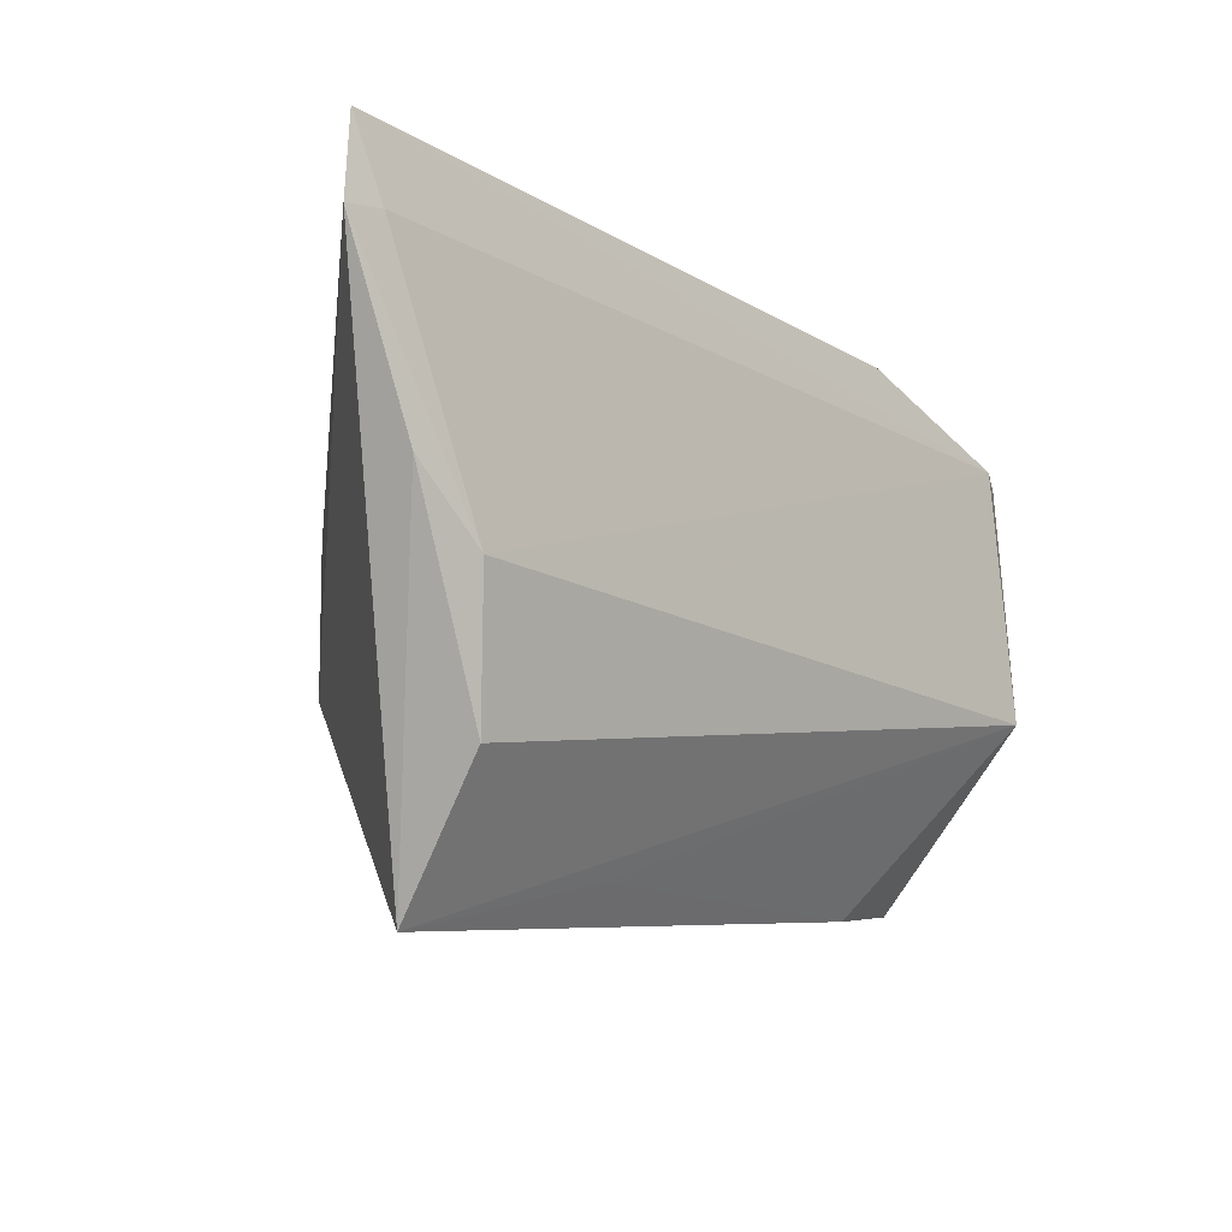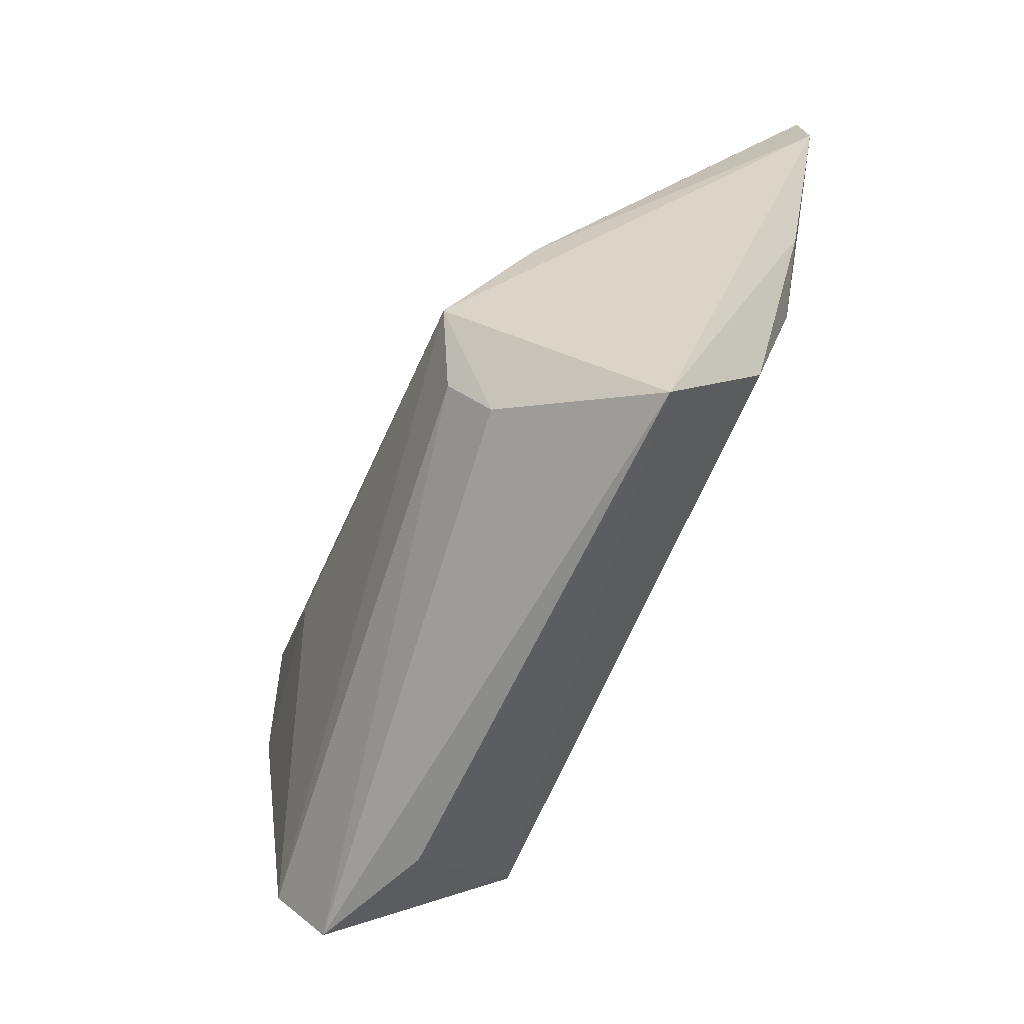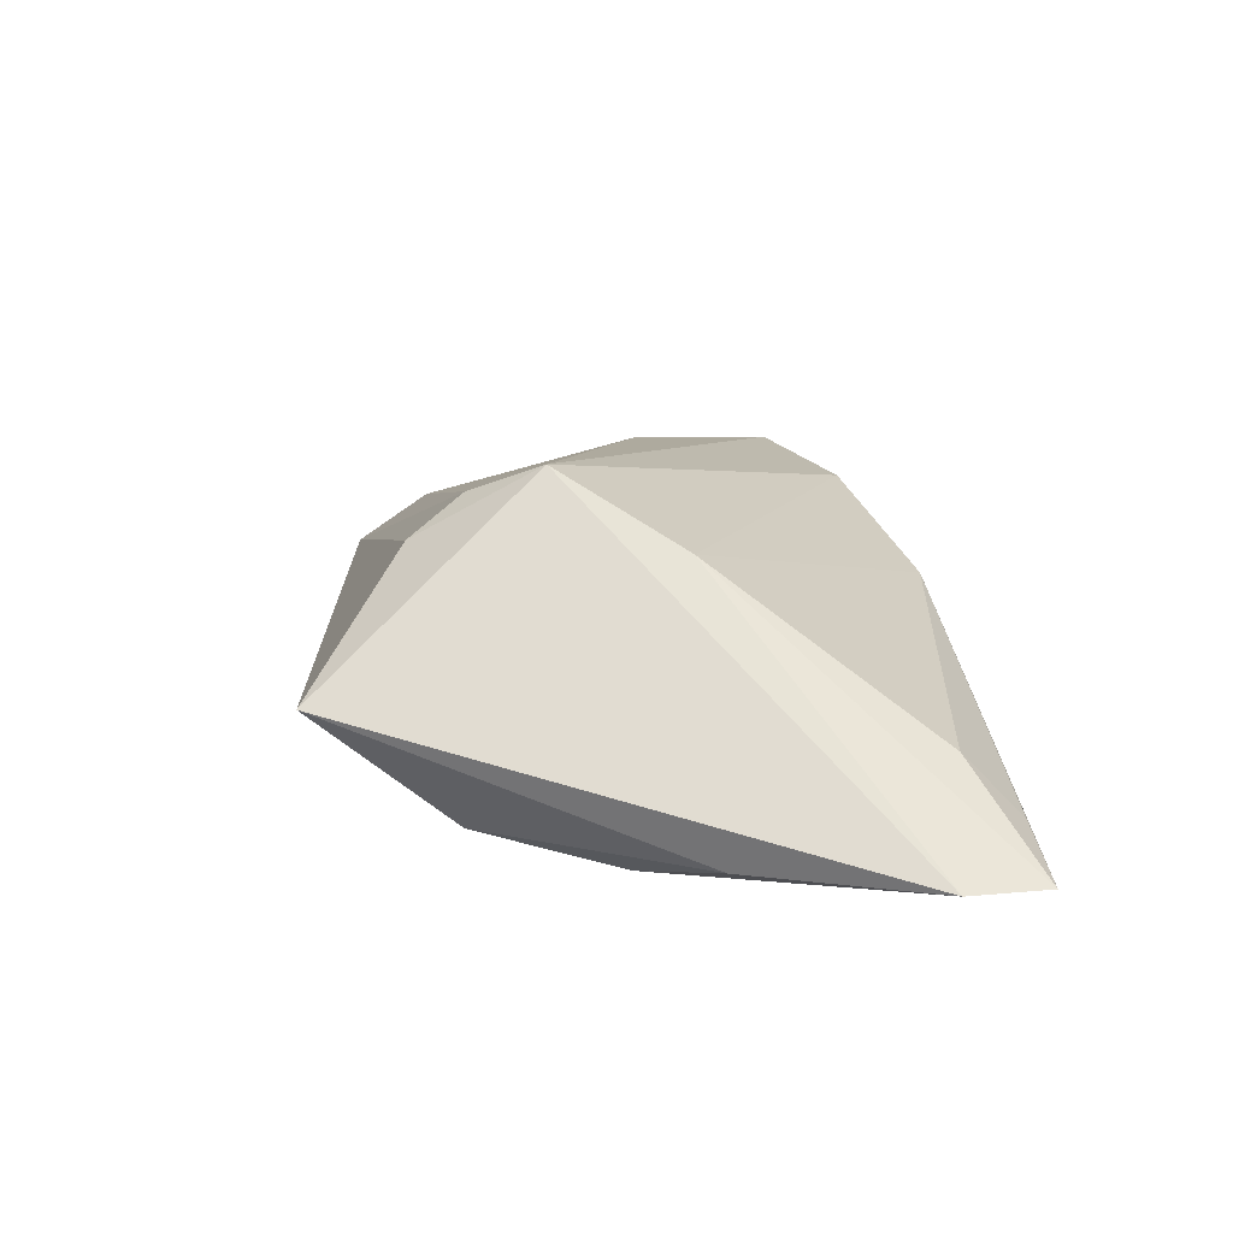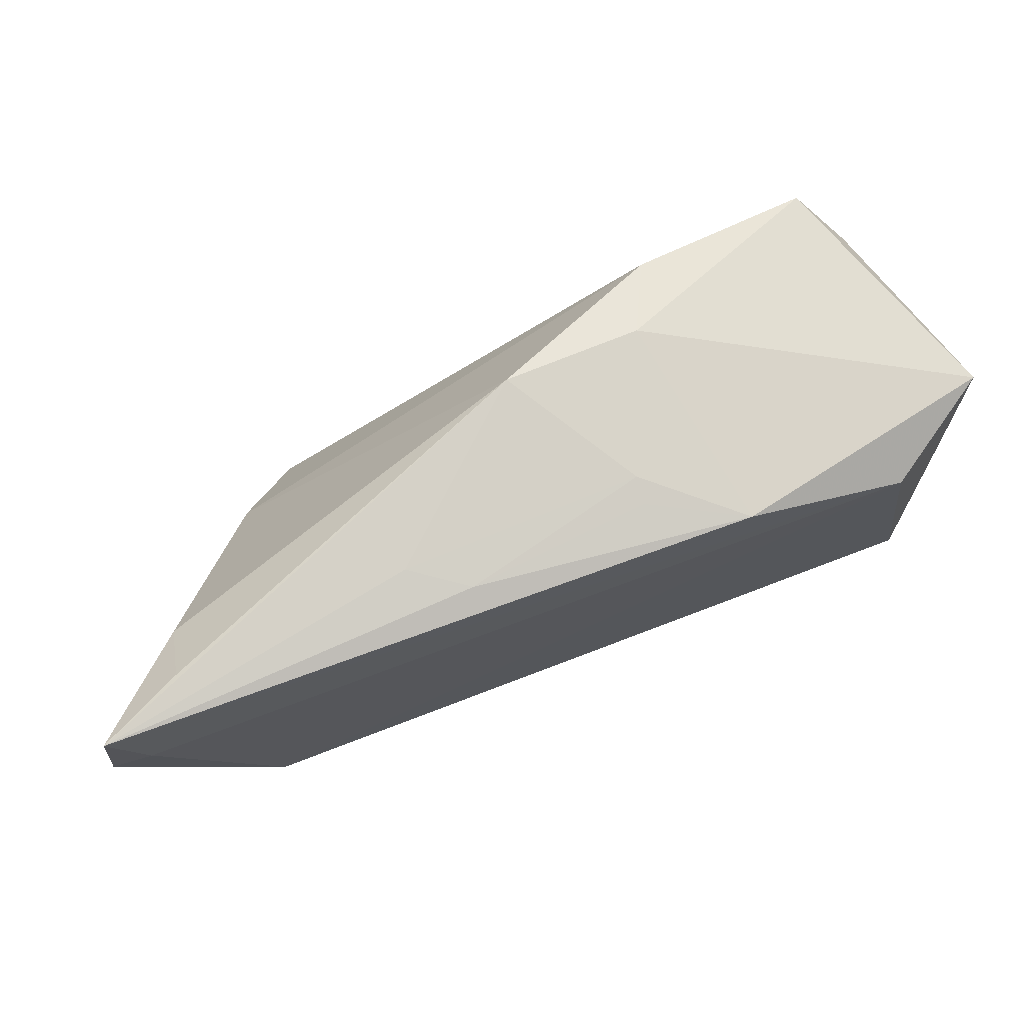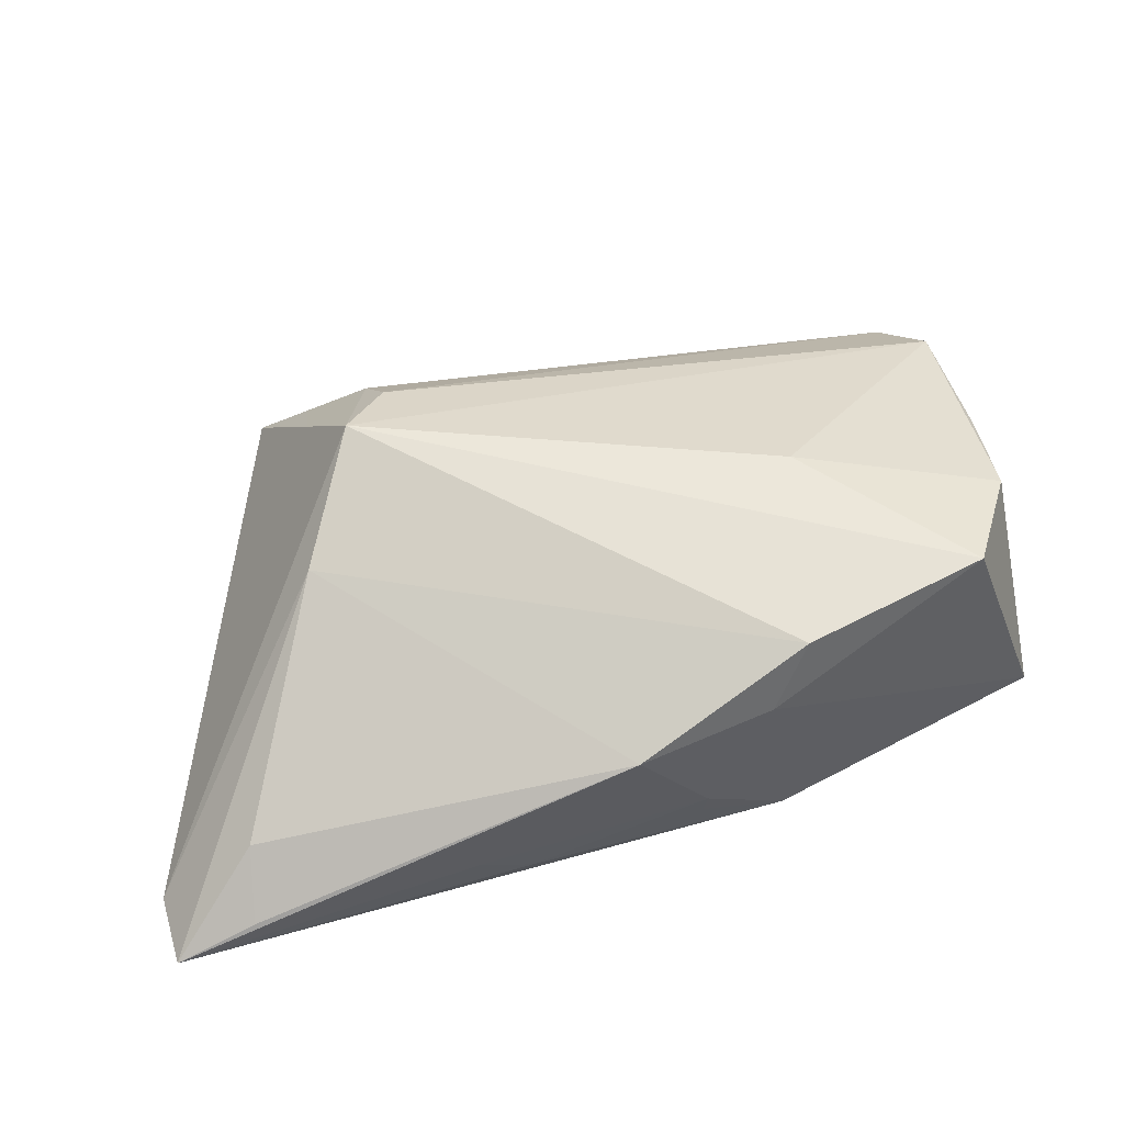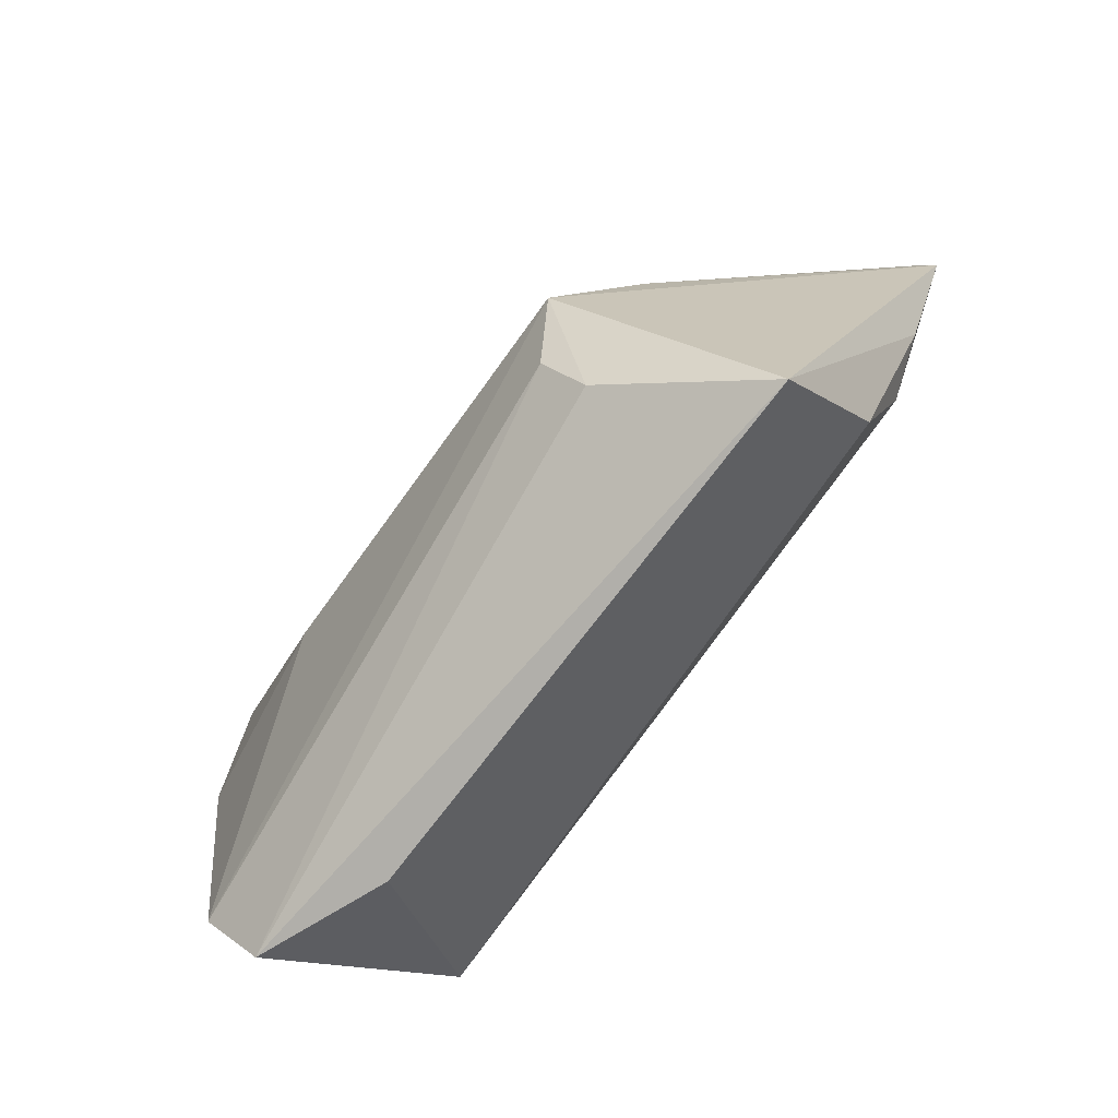
<metadata>
{"format":"obj","ext":"obj","renderer":"f3d","projection":"perspective","resolution":1024,"background":"white","views":[{"elev":-11.7,"azim":133.1,"up":"+Y"},{"elev":-66.7,"azim":66.1,"up":"+Y"},{"elev":8.7,"azim":83.4,"up":"+Z"},{"elev":72.7,"azim":158.2,"up":"+Y"},{"elev":48.4,"azim":167.4,"up":"+Z"},{"elev":-79.6,"azim":53.3,"up":"+Y"}]}
</metadata>
<code>
v 0.004071 0.03292 0.006814
v -0.04525 -0.03144 0.005712
v 0.05096 0.002786 -0.01574
v -0.04951 0.01587 -0.007621
v 0.03991 -0.02197 -0.01329
v -0.01669 0.02581 -0.01647
v 0.02378 -0.02077 0.01881
v 0.04963 0.03256 -0.0114
v 0.02248 0.03159 -0.00927
v -0.04976 0.01929 -0.008768
v -0.0406 -0.01124 -0.01717
v 0.02945 -0.01271 0.02203
v -0.005405 0.02836 -0.01118
v 0.01611 0.03013 -0.01351
v 0.06006 0.02351 -0.01617
v 0.05928 0.03292 -0.01596
v -0.01253 0.02957 0.008082
v -0.005769 0.02908 -0.008097
v 0.02529 -0.02707 0.01393
v -0.02918 -0.03327 -0.0004634
v -0.03886 0.02211 0.01951
v -0.03665 0.01764 -0.01717
v -0.0214 0.002948 0.02097
v -0.04844 -0.02244 0.01143
v 0.0557 0.02395 -0.01667
v 0.03875 -0.03831 -0.001134
v -0.04629 0.008922 0.01723
v 0.03673 0.001562 0.01345
v 0.04349 -0.00558 -0.01717
v 0.04869 0.02605 -0.004818
v -0.01673 0.02738 0.01632
v -0.04804 -0.005292 0.01374
v 0.01385 -0.03212 -0.004353
f 26 11 5
f 25 16 15
f 22 11 10
f 16 25 22
f 10 24 32
f 15 26 3
f 26 5 3
f 4 24 10
f 33 11 26
f 26 20 33
f 33 20 11
f 11 20 2
f 2 20 26
f 24 4 2
f 10 11 2
f 2 4 10
f 31 1 17
f 12 26 15
f 16 1 8
f 8 30 16
f 1 30 8
f 11 22 29
f 29 22 25
f 29 5 11
f 29 3 5
f 29 25 15
f 15 3 29
f 9 1 16
f 16 22 6
f 6 22 10
f 10 17 6
f 6 17 1
f 15 16 28
f 28 12 15
f 16 30 28
f 28 30 1
f 28 1 31
f 31 12 28
f 19 2 26
f 26 12 19
f 24 12 23
f 1 9 18
f 18 6 1
f 13 6 18
f 7 12 24
f 7 19 12
f 24 2 7
f 2 19 7
f 27 32 24
f 24 23 27
f 10 32 27
f 13 18 14
f 14 18 9
f 14 6 13
f 14 9 16
f 16 6 14
f 21 27 23
f 10 27 21
f 21 12 31
f 21 23 12
f 21 17 10
f 31 17 21

</code>
